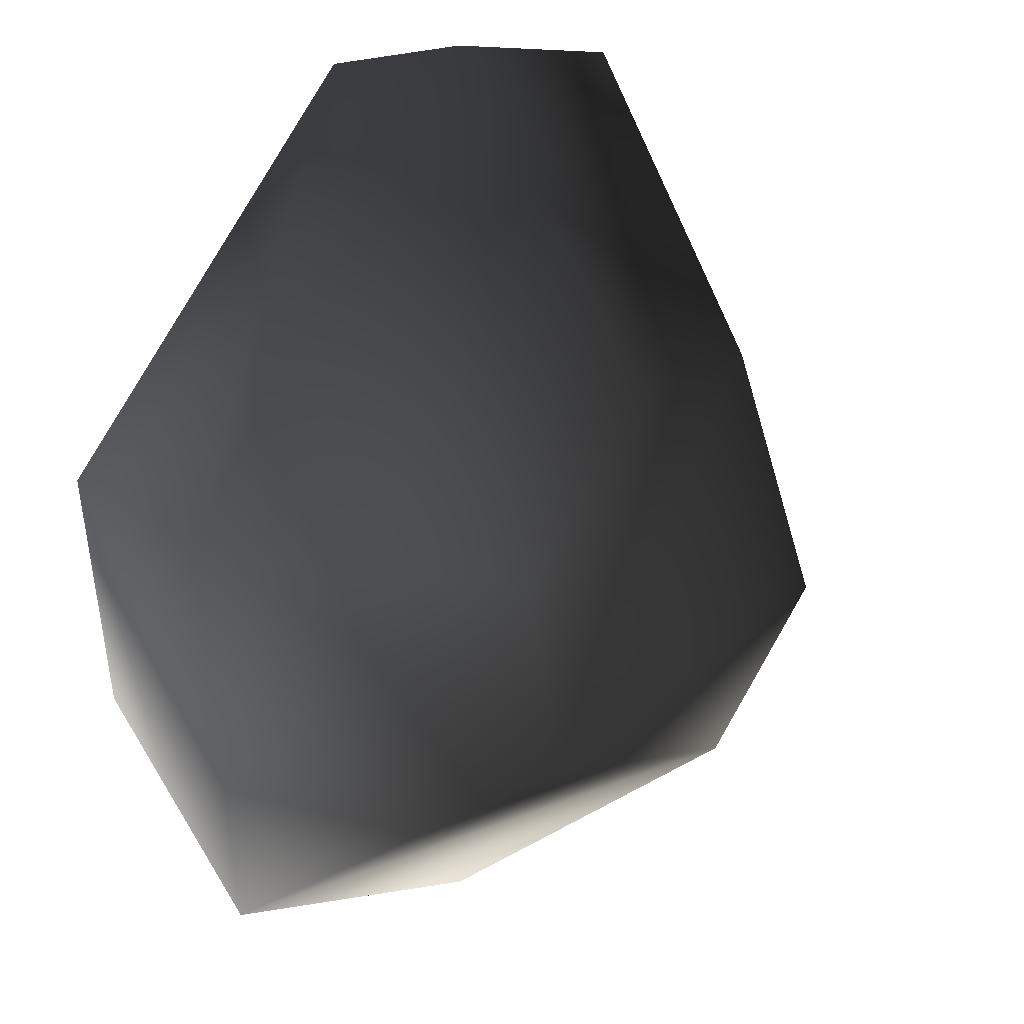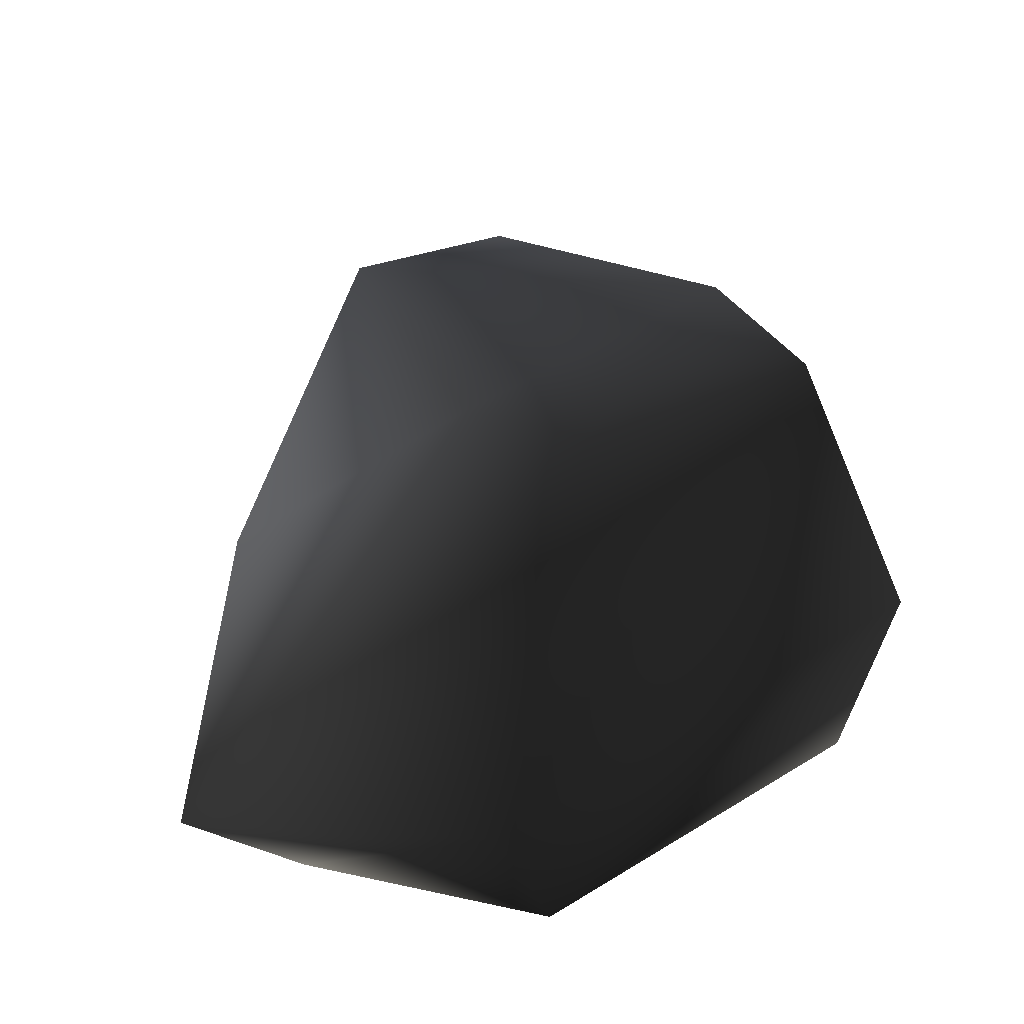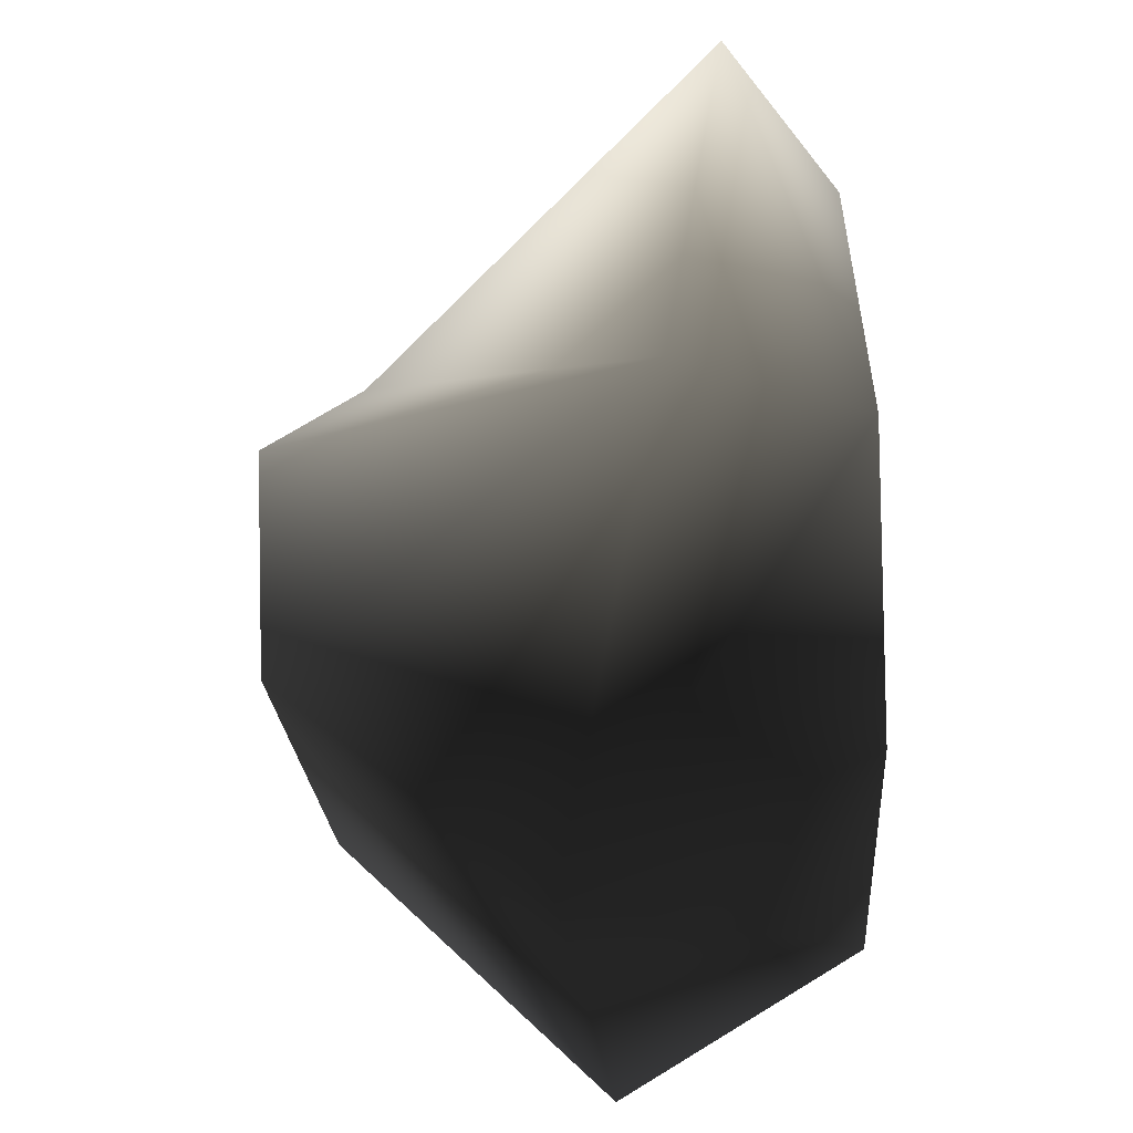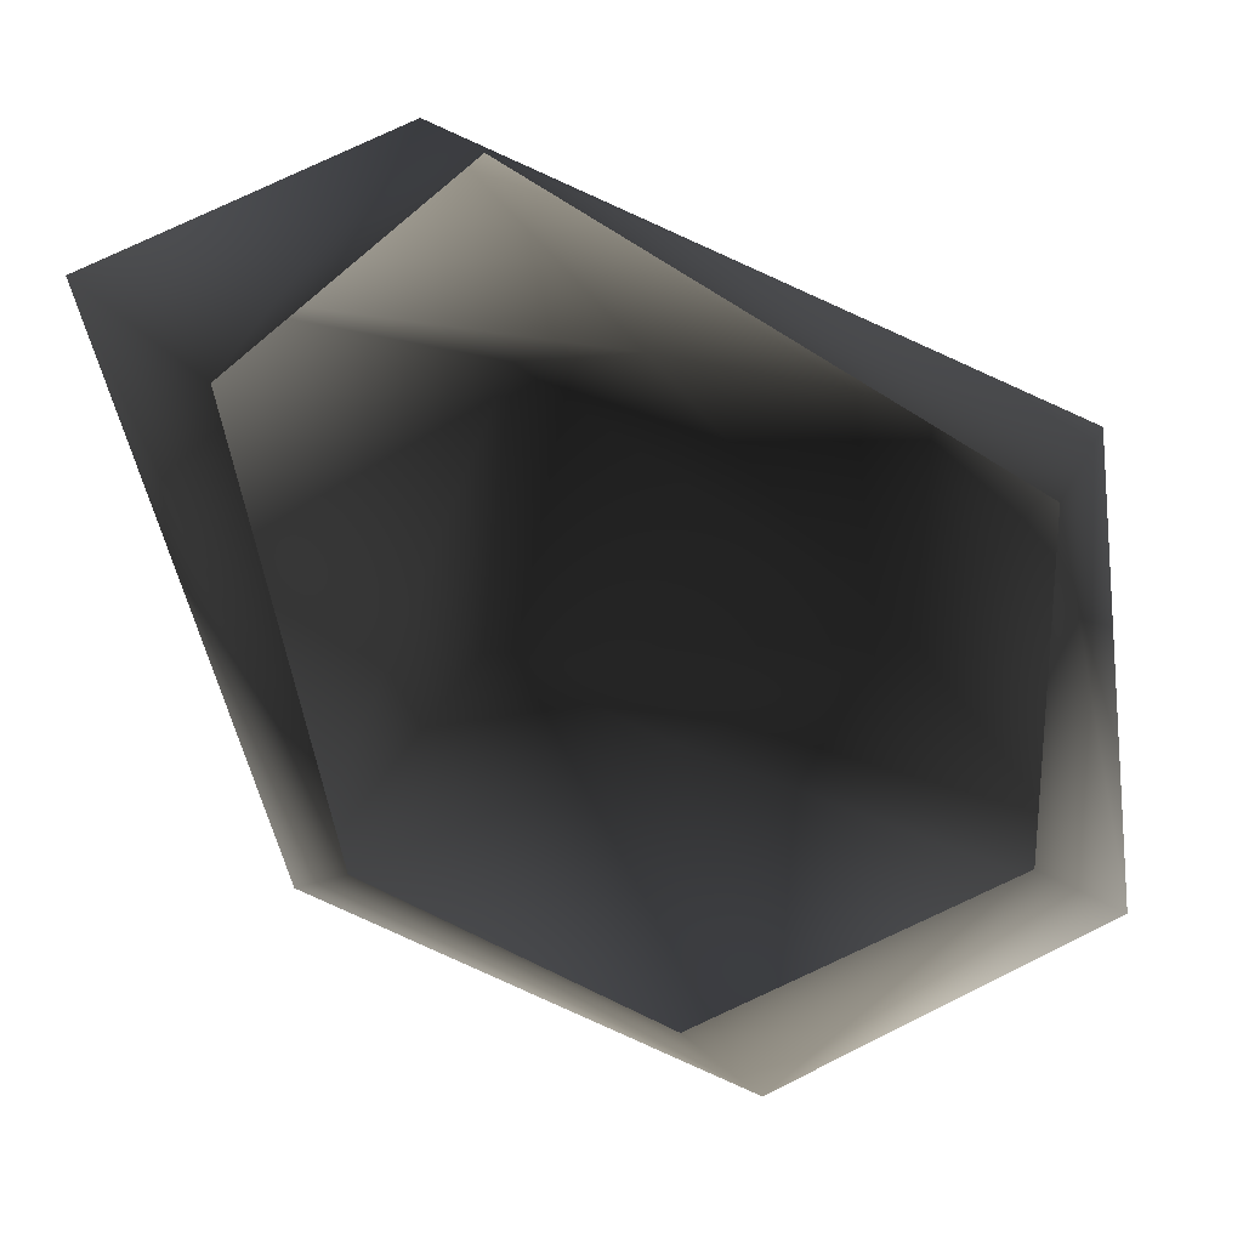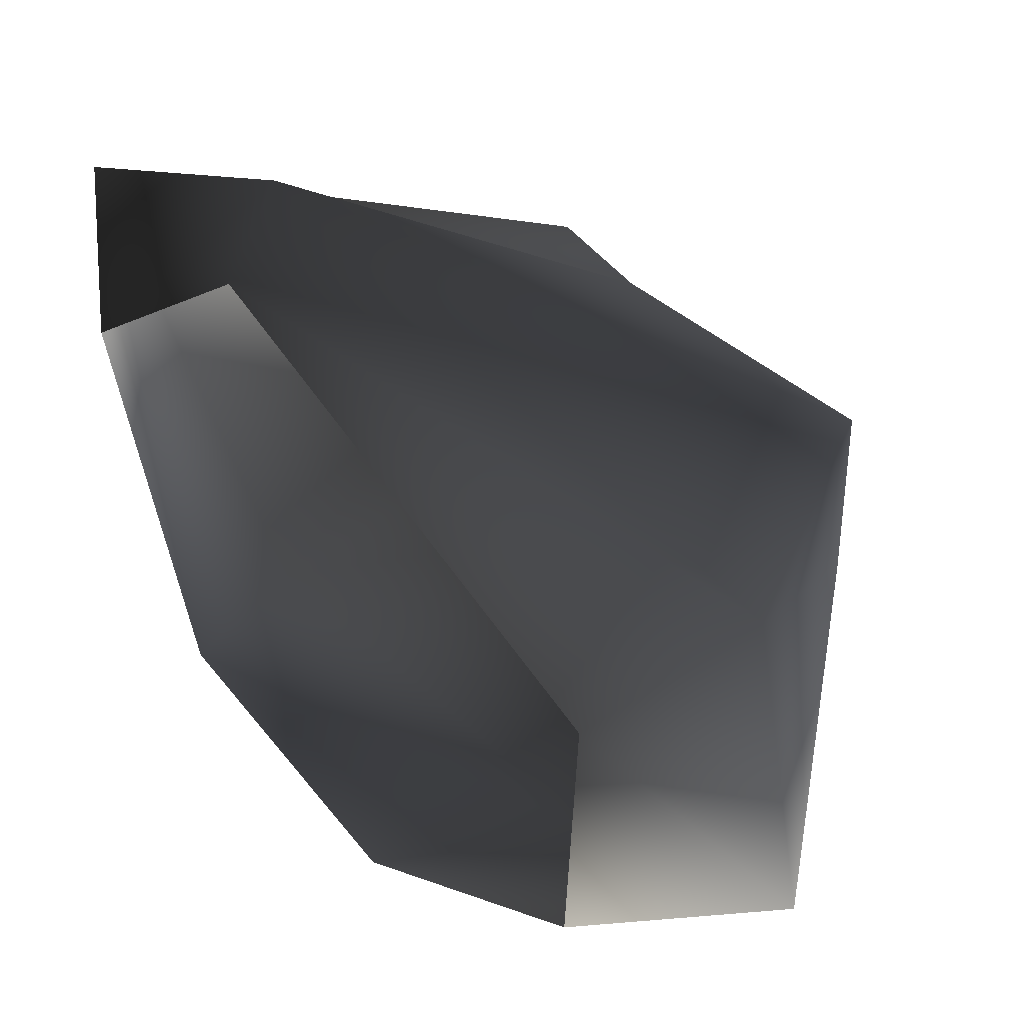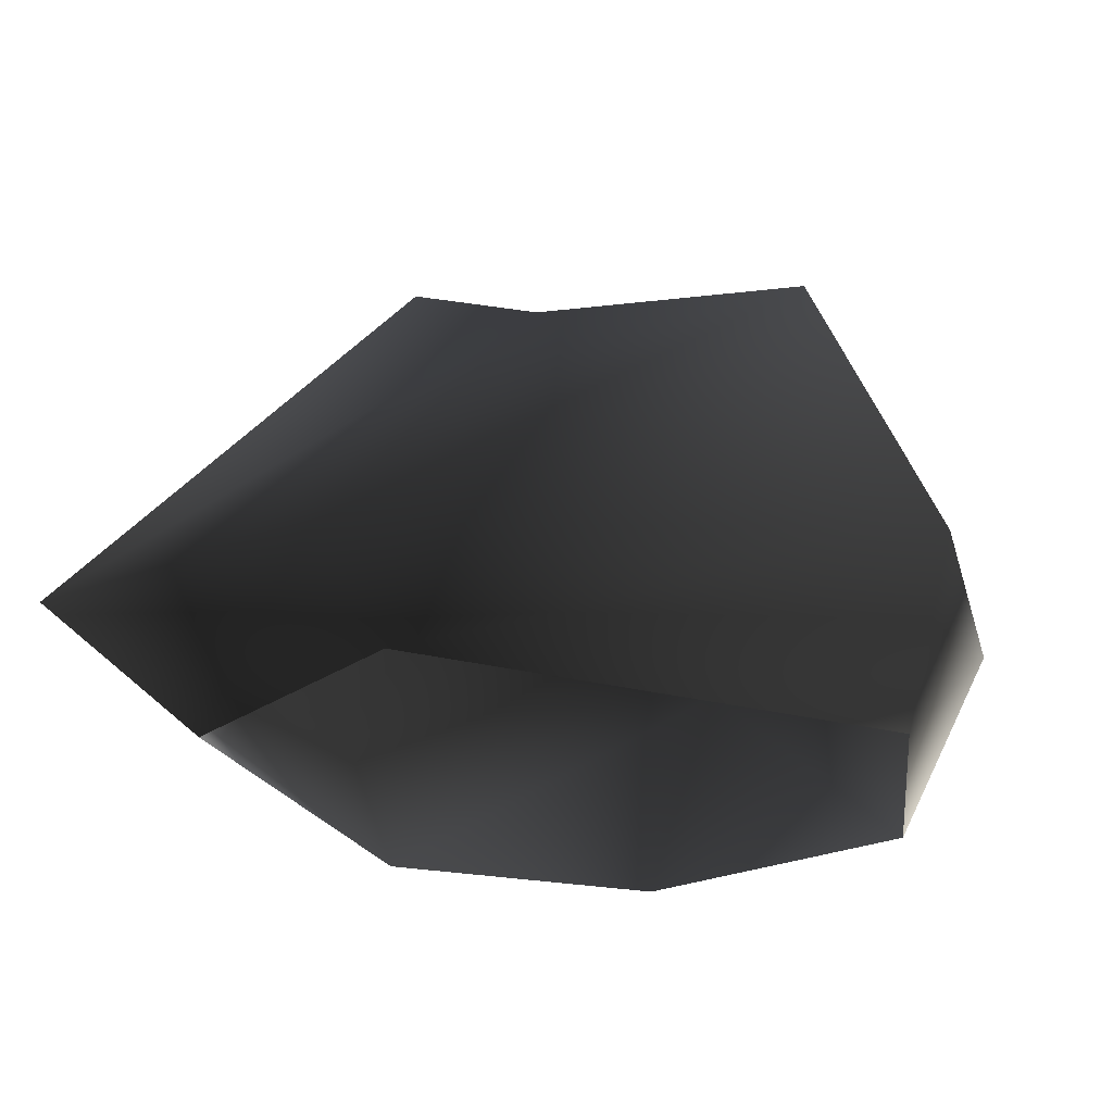
<metadata>
{"format":"obj","ext":"obj","renderer":"f3d","projection":"perspective","resolution":1024,"background":"white","views":[{"elev":36.5,"azim":123.1,"up":"+Z"},{"elev":21.4,"azim":-17.4,"up":"+Y"},{"elev":-68.3,"azim":-88.9,"up":"+Z"},{"elev":10.0,"azim":3.3,"up":"+Z"},{"elev":42.9,"azim":44.2,"up":"+Z"},{"elev":-25.8,"azim":8.4,"up":"+Y"}]}
</metadata>
<code>
o 2394
v 24 0 -9
v 2 0 -20
v 7 23 -32
v 32 19 -17
v 25 0 14
v 29 15 17
v -10 0 35
v -15 9 37
v -27 0 21
v -38 9 27
v -19 0 -10
v -25 15 -15
v 0 44 -11
v -15 44 -4
v 18 40 -2
v -12 38 19
v -2 35 20
v 19 38 16
f 1 2 3
f 1 3 4
f 1 4 5
f 5 4 6
f 5 6 7
f 7 6 8
f 7 8 9
f 9 8 10
f 9 10 11
f 11 10 12
f 11 12 3
f 11 3 2
f 13 3 12
f 13 12 14
f 13 14 15
f 13 15 4
f 13 4 3
f 16 14 12
f 16 12 10
f 16 10 17
f 16 17 15
f 16 15 14
f 17 10 8
f 17 8 18
f 17 18 15
f 15 18 6
f 15 6 4
f 18 8 6

</code>
